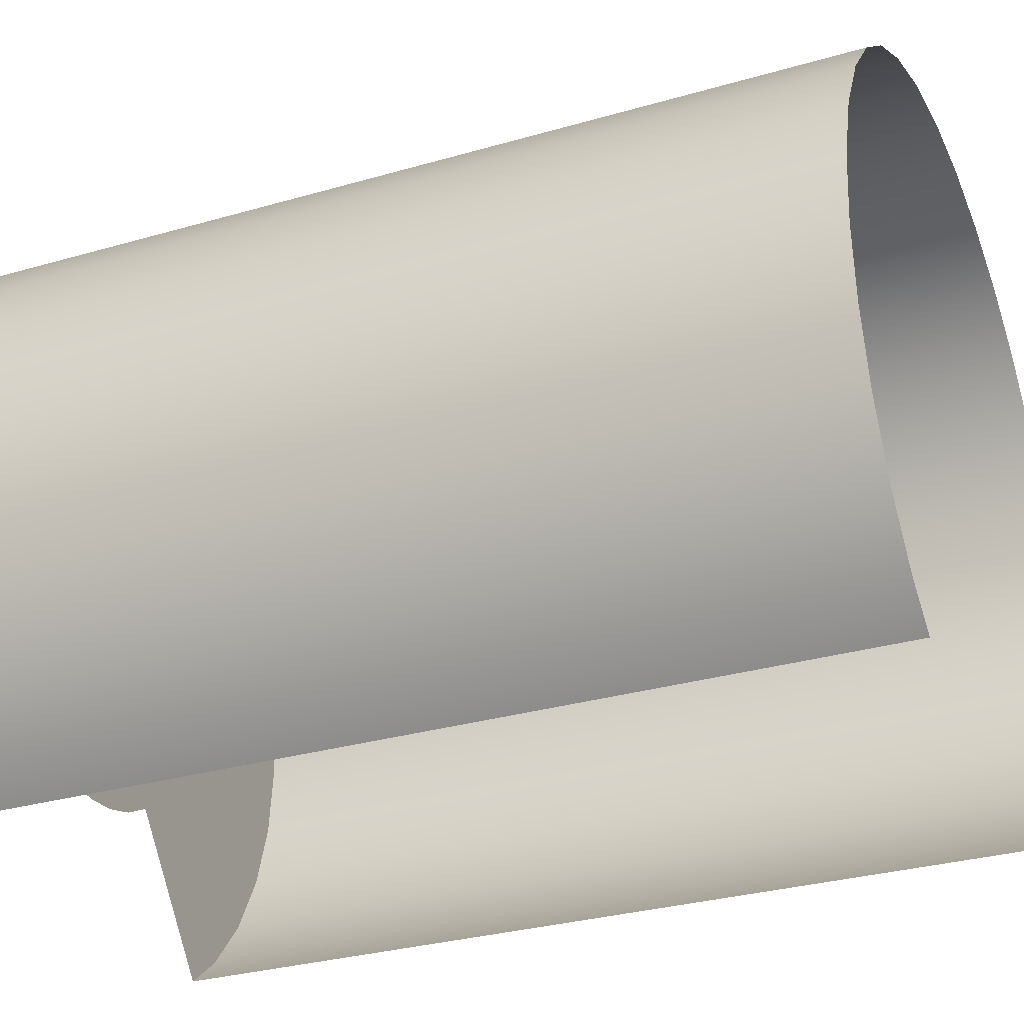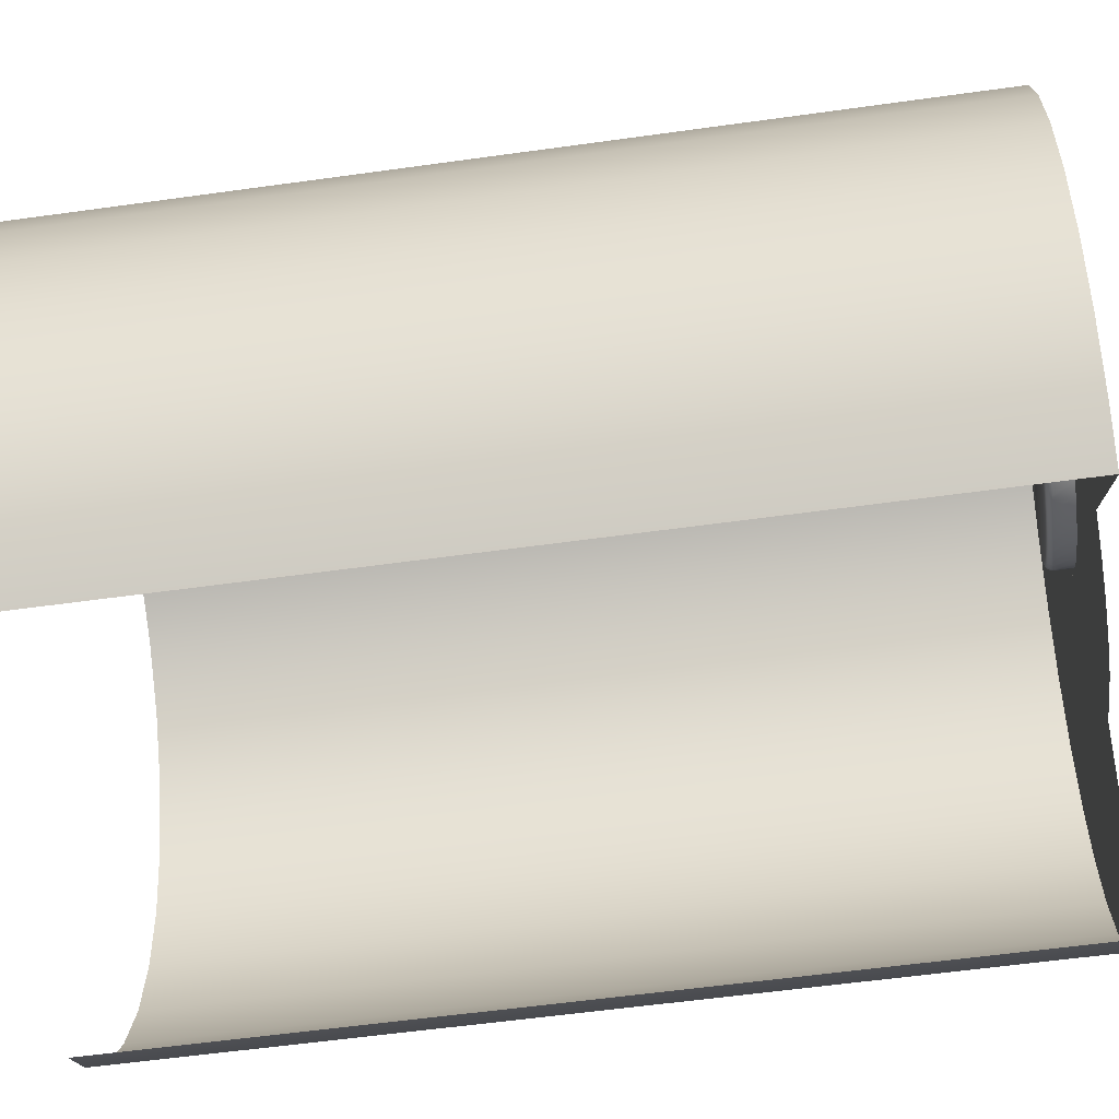
<metadata>
{"format":"obj","ext":"obj","renderer":"f3d","projection":"perspective","resolution":1024,"background":"white","views":[{"elev":-30.4,"azim":112.9,"up":"+Z"},{"elev":-58.1,"azim":-81.8,"up":"+Z"}]}
</metadata>
<code>
o Stage
v -12.64 0.5 -1.265
v -11.75 0.5 -2.026
v -12.26 0.5 -2.439
v -50.12 13 2e-06
v -49.16 13 9.778
v -49.16 0.5 9.778
v -50.12 0.5 -0
v -46.31 13 19.18
v -46.31 0.5 19.18
v -41.67 13 27.85
v -41.67 0.5 27.85
v -35.44 13 35.44
v -35.44 0.5 35.44
v -27.85 13 41.67
v -27.85 0.5 41.67
v -19.18 13 46.31
v -19.18 0.5 46.31
v -9.778 13 49.16
v -9.778 0.5 49.16
v 1e-06 13 50.12
v 1e-06 0.5 50.12
v 9.778 13 49.16
v 9.778 0.5 49.16
v 19.18 13 46.31
v 19.18 0.5 46.31
v 27.85 13 41.67
v 27.85 0.5 41.67
v 35.44 13 35.44
v 35.44 0.5 35.44
v 41.67 13 27.85
v 41.67 0.5 27.85
v 46.31 13 19.18
v 46.31 0.5 19.18
v 49.16 13 9.778
v 49.16 0.5 9.778
v 50.12 13 -1e-06
v 50.12 0.5 -4e-06
v 49.16 13 -9.778
v 49.16 0.5 -9.778
v 46.31 13 -19.18
v 46.31 0.5 -19.18
v 41.67 13 -27.85
v 41.67 0.5 -27.85
v 35.44 13 -35.44
v 35.44 0.5 -35.44
v 29.75 13 -40.11
v 29.75 0.5 -40.11
v -29.75 13 -40.11
v -35.44 13 -35.44
v -35.44 0.5 -35.44
v -29.75 0.5 -40.11
v -41.67 13 -27.85
v -41.67 0.5 -27.85
v -46.31 13 -19.18
v -46.31 0.5 -19.18
v -49.16 13 -9.778
v -49.16 0.5 -9.778
v -50.12 25.5 4e-06
v -49.16 25.5 9.778
v -46.31 25.5 19.18
v -41.67 25.5 27.85
v -35.44 25.5 35.44
v -27.85 25.5 41.67
v -19.18 25.5 46.31
v -9.778 25.5 49.16
v 1e-06 25.5 50.12
v 9.778 25.5 49.16
v 19.18 25.5 46.31
v 27.85 25.5 41.67
v 35.44 25.5 35.44
v 41.67 25.5 27.85
v 46.31 25.5 19.18
v 49.16 25.5 9.778
v 50.12 25.5 1e-06
v 49.16 25.5 -9.778
v 46.31 25.5 -19.18
v 41.67 25.5 -27.85
v 35.44 25.5 -35.44
v 29.75 25.5 -40.11
v -29.75 25.5 -40.11
v -35.44 25.5 -35.44
v -29.75 13 -40.11
v -41.67 25.5 -27.85
v -46.31 25.5 -19.18
v -49.16 25.5 -9.778
v -50.12 38 7e-06
v -49.16 38 9.778
v -46.31 38 19.18
v -41.67 38 27.85
v -35.44 38 35.44
v -27.85 38 41.67
v -19.18 38 46.31
v -9.778 38 49.16
v 0 38 50.12
v 9.778 38 49.16
v 19.18 38 46.31
v 27.85 38 41.67
v 35.44 38 35.44
v 41.67 38 27.85
v 46.31 38 19.18
v 49.16 38 9.778
v 50.12 38 2e-06
v 49.16 38 -9.778
v 46.31 38 -19.18
v 41.67 38 -27.85
v 35.44 38 -35.44
v 29.75 38 -40.11
v -29.75 38 -40.11
v -35.44 38 -35.44
v -29.75 25.5 -40.11
v -41.67 38 -27.85
v -46.31 38 -19.18
v -49.16 38 -9.778
v -50.12 52 8e-06
v -49.16 52 9.778
v -50.12 121 1.9e-05
v -49.16 121 9.778
v -46.31 52 19.18
v -46.31 121 19.18
v -41.67 52 27.85
v -41.67 121 27.85
v -35.44 52 35.44
v -35.44 121 35.44
v -27.85 52 41.67
v -27.85 121 41.67
v -19.18 52 46.31
v -19.18 121 46.31
v -9.778 52 49.16
v -9.778 121 49.16
v 0 52 50.12
v -0 121 50.12
v 9.778 52 49.16
v 9.778 121 49.16
v 19.18 52 46.31
v 19.18 121 46.31
v 27.85 52 41.67
v 27.85 121 41.67
v 35.44 52 35.44
v 35.44 121 35.44
v 41.67 52 27.85
v 41.67 121 27.85
v 46.31 52 19.18
v 46.31 121 19.18
v 49.16 52 9.778
v 49.16 121 9.778
v 50.12 52 5e-06
v 50.12 121 1.6e-05
v 49.16 52 -9.778
v 49.16 121 -9.778
v 46.31 52 -19.18
v 46.31 121 -19.18
v 41.67 52 -27.85
v 41.67 121 -27.85
v 35.44 52 -35.44
v 35.44 121 -35.44
v 29.75 52 -40.11
v 29.75 121 -40.11
v -29.75 52 -40.11
v -35.44 52 -35.44
v -29.75 121 -40.11
v -35.44 121 -35.44
v -41.67 52 -27.85
v -41.67 121 -27.85
v -46.31 52 -19.18
v -46.31 121 -19.18
v -49.16 52 -9.778
v -49.16 121 -9.778
v -11.28 4 1.898
v -1.89 4 2.654
v -11.61 4 0.9456
v -10.58 4 2.879
v 0.7535 4 7.608
v -1.128 4 7.365
v 2.534 4 7.66
v 7.495 4 3.41
v 7.83 4 4.362
v 6.799 4 2.429
v 2.876 4 -0.3144
v 4.444 4 0.5303
v 1.125 4 -1.045
v -4.534 4 -2.3
v -2.653 4 -2.057
v -6.315 4 -2.352
v -11.57 4 0.05935
v -11.16 4 -0.7272
v -8.225 4 4.777
v -9.549 4 3.851
v -4.848 4 6.282
v -6.657 4 5.622
v -3.039 4 6.941
v 5.522 4 7.193
v 4.144 4 7.52
v 7.382 4 6.035
v 6.615 4 6.691
v 7.792 4 5.248
v 5.768 4 1.457
v -0.7416 4 -1.634
v -9.303 4 -1.885
v -7.925 4 -2.212
v -10.4 4 -1.384
v 6.987 0.5 1.266
v 5.452 0.5 0.1927
v 3.635 0.5 -0.7865
v 8.181 0.5 2.394
v 8.988 0.5 3.531
v 9.377 0.5 4.634
v 9.333 0.5 5.661
v 8.857 0.5 6.573
v 7.969 0.5 7.334
v 6.701 0.5 7.916
v 5.104 0.5 8.295
v 3.238 0.5 8.457
v 1.174 0.5 8.396
v -1.007 0.5 8.115
v -3.222 0.5 7.624
v -5.319 0.5 6.859
v -7.416 0.5 6.095
v -9.233 0.5 5.116
v -10.77 0.5 4.042
v -11.96 0.5 2.915
v -12.77 0.5 1.778
v -13.16 0.5 0.6741
v -13.11 0.5 -0.3532
v -10.48 0.5 -2.607
v -8.885 0.5 -2.987
v -7.019 0.5 -3.149
v -4.956 0.5 -3.088
v -2.774 0.5 -2.807
v -0.5591 0.5 -2.316
v 1.605 0.5 -1.633
v 12.26 0.5 2.439
v 11.55 0.5 4.784
v 12.5 0.5 -1e-06
v 12.26 0.5 -2.439
v 11.55 0.5 -4.784
v 8.839 0.5 -8.839
v 6.945 0.5 -10.39
v 4.784 0.5 -11.55
v -11.55 0.5 -4.784
v -12.26 0.5 2.439
v -12.5 0.5 0
v -25 0.5 0
v -24.52 0.5 4.877
v -23.1 0.5 9.567
v -11.55 0.5 4.784
v -10.39 0.5 6.945
v -20.79 0.5 13.89
v -8.839 0.5 8.839
v -17.68 0.5 17.68
v -13.89 0.5 20.79
v -6.945 0.5 10.39
v -4.784 0.5 11.55
v -9.567 0.5 23.1
v -4.877 0.5 24.52
v -2.439 0.5 12.26
v 0 0.5 25
v 0 0.5 12.5
v 4.877 0.5 24.52
v 2.439 0.5 12.26
v 9.567 0.5 23.1
v 4.784 0.5 11.55
v 6.945 0.5 10.39
v 13.89 0.5 20.79
v 17.68 0.5 17.68
v 8.839 0.5 8.839
v 20.79 0.5 13.89
v 10.39 0.5 6.945
v 23.1 0.5 9.567
v 24.52 0.5 4.877
v 25 0.5 -2e-06
v 24.52 0.5 -4.877
v 23.1 0.5 -9.567
v 20.79 0.5 -13.89
v 10.39 0.5 -6.945
v 17.68 0.5 -17.68
v 13.89 0.5 -20.79
v 9.567 0.5 -23.1
v 4.877 0.5 -24.52
v 2.439 0.5 -12.26
v 0 0.5 -25
v 0 0.5 -12.5
v -4.877 0.5 -24.52
v -2.439 0.5 -12.26
v -9.567 0.5 -23.1
v -4.784 0.5 -11.55
v -13.89 0.5 -20.79
v -6.945 0.5 -10.39
v -17.68 0.5 -17.68
v -8.839 0.5 -8.839
v -20.79 0.5 -13.89
v -10.39 0.5 -6.945
v -23.1 0.5 -9.567
v -24.52 0.5 -4.877
v 37.56 0.5 -3e-06
v 36.84 0.5 -7.328
v 21.82 0.5 -30.45
v 26.56 0.5 -26.56
v 31.23 0.5 -20.87
v 34.7 0.5 -14.37
v 36.84 0.5 7.328
v -26.56 0.5 -26.56
v -31.23 0.5 -20.87
v -21.82 0.5 -30.45
v -29.75 0.5 -40.11
v -34.7 0.5 -14.37
v -36.84 0.5 -7.328
v -37.56 0.5 -0
v -36.84 0.5 7.328
v -34.7 0.5 14.37
v -31.23 0.5 20.87
v -26.56 0.5 26.56
v -20.87 0.5 31.23
v -14.37 0.5 34.7
v -7.328 0.5 36.84
v 0 0.5 37.56
v 7.328 0.5 36.84
v 14.37 0.5 34.7
v 20.87 0.5 31.23
v 26.56 0.5 26.56
v 31.23 0.5 20.87
v 34.7 0.5 14.37
v 6.42 3.817 1.286
v 6.5 3.817 1.343
v 5.049 3.817 0.3277
v 4.954 3.817 0.2765
v 3.331 3.817 -0.5977
v 7.566 3.817 2.349
v 7.628 3.817 2.408
v 8.349 3.817 3.423
v 8.391 3.817 3.482
v 8.738 3.817 4.468
v 8.758 3.817 4.525
v 8.719 3.817 5.442
v 8.717 3.817 5.496
v 8.292 3.817 6.31
v 8.267 3.817 6.358
v 7.474 3.817 7.037
v 7.428 3.817 7.077
v 6.296 3.817 7.596
v 6.23 3.817 7.627
v 4.803 3.817 7.965
v 4.72 3.817 7.985
v 3.054 3.817 8.13
v 2.956 3.817 8.138
v 1.114 3.817 8.084
v 1.006 3.817 8.081
v -0.9415 3.817 7.83
v -1.056 3.817 7.815
v -3.033 3.817 7.377
v -3.149 3.817 7.351
v -5.021 3.817 6.668
v -5.131 3.817 6.628
v -7.003 3.817 5.946
v -7.113 3.817 5.906
v -8.735 3.817 5.031
v -8.83 3.817 4.98
v -10.2 3.817 4.022
v -10.28 3.817 3.965
v -11.35 3.817 2.959
v -11.41 3.817 2.9
v -12.13 3.817 1.885
v -12.17 3.817 1.826
v -12.52 3.817 0.8404
v -12.54 3.817 0.7827
v -12.5 3.817 -0.1345
v -12.5 3.817 -0.1882
v -12.07 3.817 -1.002
v -12.05 3.817 -1.05
v -11.26 3.817 -1.73
v -11.21 3.817 -1.769
v -10.08 3.817 -2.288
v -10.01 3.817 -2.319
v -8.585 3.817 -2.657
v -8.501 3.817 -2.677
v -6.835 3.817 -2.822
v -6.737 3.817 -2.83
v -4.895 3.817 -2.776
v -4.787 3.817 -2.773
v -2.84 3.817 -2.522
v -2.726 3.817 -2.507
v -0.7479 3.817 -2.069
v -0.6321 3.817 -2.043
v 1.3 3.817 -1.434
v 1.413 3.817 -1.398
v 3.225 3.817 -0.642
v 6.621 3.164 1.01
v 6.987 3.164 1.266
v 5.452 3.164 0.1927
v 5.018 3.164 -0.04112
v 3.635 3.164 -0.7865
v 7.896 3.164 2.124
v 8.181 3.164 2.394
v 8.795 3.164 3.259
v 8.988 3.164 3.531
v 9.284 3.164 4.371
v 9.377 3.164 4.634
v 9.343 3.164 5.416
v 9.333 3.164 5.661
v 8.971 3.164 6.355
v 8.857 3.164 6.573
v 8.181 3.164 7.153
v 7.969 3.164 7.334
v 7.004 3.164 7.777
v 6.701 3.164 7.916
v 5.485 3.164 8.204
v 5.104 3.164 8.295
v 3.683 3.164 8.418
v 3.238 3.164 8.457
v 1.667 3.164 8.411
v 1.174 3.164 8.396
v -0.4863 3.164 8.182
v -1.007 3.164 8.115
v -2.693 3.164 7.741
v -3.222 3.164 7.624
v -4.818 3.164 7.042
v -5.319 3.164 6.859
v -6.915 3.164 6.277
v -7.416 3.164 6.095
v -8.799 3.164 5.349
v -9.233 3.164 5.116
v -10.4 3.164 4.298
v -10.77 3.164 4.042
v -11.68 3.164 3.184
v -11.96 3.164 2.915
v -12.58 3.164 2.049
v -12.77 3.164 1.778
v -13.07 3.164 0.9376
v -13.16 3.164 0.6741
v -13.12 3.164 -0.1079
v -13.11 3.164 -0.3532
v -12.75 3.164 -1.047
v -10.48 3.164 -2.607
v -9.267 3.164 -2.896
v -8.885 3.164 -2.987
v -7.465 3.164 -3.11
v -7.019 3.164 -3.149
v -5.448 3.164 -3.103
v -4.956 3.164 -3.088
v -3.295 3.164 -2.874
v -2.774 3.164 -2.807
v -1.088 3.164 -2.433
v -0.5591 3.164 -2.316
v 1.088 3.164 -1.796
v 1.605 3.164 -1.633
v 3.15 3.164 -0.9887
v -12.64 3.164 -1.265
v -11.96 3.164 -1.844
v -11.75 3.164 -2.026
v -10.79 3.164 -2.469
f 1 2 3
f 4 5 6
f 6 7 4
f 5 8 9
f 9 6 5
f 8 10 11
f 11 9 8
f 10 12 13
f 13 11 10
f 12 14 15
f 15 13 12
f 14 16 17
f 17 15 14
f 16 18 19
f 19 17 16
f 18 20 21
f 21 19 18
f 20 22 23
f 23 21 20
f 22 24 25
f 25 23 22
f 24 26 27
f 27 25 24
f 26 28 29
f 29 27 26
f 28 30 31
f 31 29 28
f 30 32 33
f 33 31 30
f 32 34 35
f 35 33 32
f 34 36 37
f 37 35 34
f 36 38 39
f 39 37 36
f 38 40 41
f 41 39 38
f 40 42 43
f 43 41 40
f 42 44 45
f 45 43 42
f 44 46 47
f 47 45 44
f 48 49 50
f 50 51 48
f 49 52 53
f 53 50 49
f 52 54 55
f 55 53 52
f 54 56 57
f 57 55 54
f 56 4 7
f 7 57 56
f 58 59 5
f 5 4 58
f 59 60 8
f 8 5 59
f 60 61 10
f 10 8 60
f 61 62 12
f 12 10 61
f 62 63 14
f 14 12 62
f 63 64 16
f 16 14 63
f 64 65 18
f 18 16 64
f 65 66 20
f 20 18 65
f 66 67 22
f 22 20 66
f 67 68 24
f 24 22 67
f 68 69 26
f 26 24 68
f 69 70 28
f 28 26 69
f 70 71 30
f 30 28 70
f 71 72 32
f 32 30 71
f 72 73 34
f 34 32 72
f 73 74 36
f 36 34 73
f 74 75 38
f 38 36 74
f 75 76 40
f 40 38 75
f 76 77 42
f 42 40 76
f 77 78 44
f 44 42 77
f 78 79 46
f 46 44 78
f 80 81 49
f 49 82 80
f 81 83 52
f 52 49 81
f 83 84 54
f 54 52 83
f 84 85 56
f 56 54 84
f 85 58 4
f 4 56 85
f 86 87 59
f 59 58 86
f 87 88 60
f 60 59 87
f 88 89 61
f 61 60 88
f 89 90 62
f 62 61 89
f 90 91 63
f 63 62 90
f 91 92 64
f 64 63 91
f 92 93 65
f 65 64 92
f 93 94 66
f 66 65 93
f 94 95 67
f 67 66 94
f 95 96 68
f 68 67 95
f 96 97 69
f 69 68 96
f 97 98 70
f 70 69 97
f 98 99 71
f 71 70 98
f 99 100 72
f 72 71 99
f 100 101 73
f 73 72 100
f 101 102 74
f 74 73 101
f 102 103 75
f 75 74 102
f 103 104 76
f 76 75 103
f 104 105 77
f 77 76 104
f 105 106 78
f 78 77 105
f 106 107 79
f 79 78 106
f 108 109 81
f 81 110 108
f 109 111 83
f 83 81 109
f 111 112 84
f 84 83 111
f 112 113 85
f 85 84 112
f 113 86 58
f 58 85 113
f 87 86 114
f 114 115 87
f 115 114 116
f 116 117 115
f 88 87 115
f 115 118 88
f 118 115 117
f 117 119 118
f 88 118 120
f 120 89 88
f 120 118 119
f 119 121 120
f 90 89 120
f 120 122 90
f 122 120 121
f 121 123 122
f 122 124 91
f 91 90 122
f 122 123 125
f 125 124 122
f 124 126 92
f 92 91 124
f 126 124 125
f 125 127 126
f 126 128 93
f 93 92 126
f 127 129 128
f 128 126 127
f 93 128 130
f 130 94 93
f 128 129 131
f 131 130 128
f 95 94 130
f 130 132 95
f 132 130 131
f 131 133 132
f 96 95 132
f 132 134 96
f 134 132 133
f 133 135 134
f 134 136 97
f 97 96 134
f 134 135 137
f 137 136 134
f 136 138 98
f 98 97 136
f 138 136 137
f 137 139 138
f 140 99 98
f 98 138 140
f 138 139 141
f 141 140 138
f 142 100 99
f 99 140 142
f 142 140 141
f 141 143 142
f 144 101 100
f 100 142 144
f 145 144 142
f 142 143 145
f 102 101 144
f 144 146 102
f 146 144 145
f 145 147 146
f 148 103 102
f 102 146 148
f 146 147 149
f 149 148 146
f 104 103 148
f 148 150 104
f 150 148 149
f 149 151 150
f 152 105 104
f 104 150 152
f 153 152 150
f 150 151 153
f 154 106 105
f 105 152 154
f 154 152 153
f 153 155 154
f 107 106 154
f 154 156 107
f 157 156 154
f 154 155 157
f 109 108 158
f 158 159 109
f 158 160 161
f 161 159 158
f 109 159 162
f 162 111 109
f 162 159 161
f 161 163 162
f 162 164 112
f 112 111 162
f 164 162 163
f 163 165 164
f 113 112 164
f 164 166 113
f 166 164 165
f 165 167 166
f 86 113 166
f 166 114 86
f 166 167 116
f 116 114 166
f 168 169 170
f 171 169 168
f 172 169 173
f 174 169 172
f 175 169 176
f 177 169 175
f 178 169 179
f 180 169 178
f 181 169 182
f 183 169 181
f 184 170 169
f 169 185 184
f 186 169 171
f 171 187 186
f 188 169 186
f 186 189 188
f 190 173 169
f 169 188 190
f 191 169 174
f 174 192 191
f 193 169 191
f 191 194 193
f 176 169 193
f 193 195 176
f 179 169 177
f 177 196 179
f 182 169 180
f 180 197 182
f 198 169 183
f 183 199 198
f 185 169 198
f 198 200 185
f 387 201 202 386
f 324 179 196 322
f 388 202 203 389
f 326 178 179 325
f 392 204 201 391
f 323 196 177 327
f 394 205 204 393
f 328 177 175 329
f 396 206 205 395
f 330 175 176 331
f 398 207 206 397
f 332 176 195 333
f 400 208 207 399
f 334 195 193 335
f 402 209 208 401
f 336 193 194 337
f 404 210 209 403
f 338 194 191 339
f 406 211 210 405
f 340 191 192 341
f 408 212 211 407
f 342 192 174 343
f 410 213 212 409
f 344 174 172 345
f 412 214 213 411
f 346 172 173 347
f 414 215 214 413
f 348 173 190 349
f 416 216 215 415
f 350 190 188 351
f 418 217 216 417
f 352 188 189 353
f 420 218 217 419
f 354 189 186 355
f 422 219 218 421
f 356 186 187 357
f 424 220 219 423
f 358 187 171 359
f 426 221 220 425
f 360 171 168 361
f 428 222 221 427
f 362 168 170 363
f 430 223 222 429
f 364 170 184 365
f 446 1 223 431
f 366 184 185 367
f 448 2 1 447
f 368 185 200 369
f 432 224 2 449
f 370 200 198 371
f 434 225 224 433
f 372 198 199 373
f 436 226 225 435
f 374 199 183 375
f 438 227 226 437
f 376 183 181 377
f 440 228 227 439
f 378 181 182 379
f 442 229 228 441
f 380 182 197 381
f 444 230 229 443
f 382 197 180 383
f 390 203 230 445
f 384 180 178 385
f 444 384 385 445
f 178 326 385
f 442 382 383 443
f 180 384 383
f 440 380 381 441
f 197 382 381
f 438 378 379 439
f 182 380 379
f 436 376 377 437
f 181 378 377
f 434 374 375 435
f 183 376 375
f 432 372 373 433
f 199 374 373
f 448 370 371 449
f 198 372 371
f 446 368 369 447
f 200 370 369
f 430 366 367 431
f 185 368 367
f 428 364 365 429
f 184 366 365
f 426 362 363 427
f 170 364 363
f 424 360 361 425
f 168 362 361
f 422 358 359 423
f 171 360 359
f 420 356 357 421
f 187 358 357
f 418 354 355 419
f 186 356 355
f 416 352 353 417
f 189 354 353
f 414 350 351 415
f 188 352 351
f 412 348 349 413
f 190 350 349
f 410 346 347 411
f 173 348 347
f 408 344 345 409
f 172 346 345
f 406 342 343 407
f 174 344 343
f 404 340 341 405
f 192 342 341
f 402 338 339 403
f 191 340 339
f 400 336 337 401
f 194 338 337
f 398 334 335 399
f 193 336 335
f 396 332 333 397
f 195 334 333
f 394 330 331 395
f 176 332 331
f 392 328 329 393
f 175 330 329
f 387 323 327 391
f 177 328 327
f 390 326 325 389
f 179 324 325
f 388 324 322 386
f 196 323 322
f 202 388 386
f 203 390 389
f 201 387 391
f 204 392 393
f 205 394 395
f 206 396 397
f 207 398 399
f 208 400 401
f 209 402 403
f 210 404 405
f 211 406 407
f 212 408 409
f 213 410 411
f 214 412 413
f 215 414 415
f 216 416 417
f 217 418 419
f 218 420 421
f 219 422 423
f 220 424 425
f 221 426 427
f 222 428 429
f 223 430 431
f 1 446 447
f 2 448 449
f 224 432 433
f 225 434 435
f 226 436 437
f 227 438 439
f 228 440 441
f 229 442 443
f 230 444 445
f 326 390 445 385
f 384 444 443 383
f 382 442 441 381
f 380 440 439 379
f 378 438 437 377
f 376 436 435 375
f 374 434 433 373
f 372 432 449 371
f 370 448 447 369
f 368 446 431 367
f 366 430 429 365
f 364 428 427 363
f 362 426 425 361
f 360 424 423 359
f 358 422 421 357
f 356 420 419 355
f 354 418 417 353
f 352 416 415 351
f 350 414 413 349
f 348 412 411 347
f 346 410 409 345
f 344 408 407 343
f 342 406 405 341
f 340 404 403 339
f 338 402 401 337
f 336 400 399 335
f 334 398 397 333
f 332 396 395 331
f 330 394 393 329
f 328 392 391 327
f 324 388 389 325
f 323 387 386 322
f 209 231 208
f 209 232 231
f 207 233 206
f 234 235 205
f 201 236 202
f 237 238 203
f 2 239 3
f 240 241 242
f 242 243 240
f 244 245 240
f 240 243 244
f 246 245 244
f 244 247 246
f 248 246 247
f 247 249 248
f 250 251 248
f 248 249 250
f 252 251 250
f 250 253 252
f 254 255 252
f 252 253 254
f 256 257 255
f 255 254 256
f 258 259 257
f 257 256 258
f 260 261 259
f 259 258 260
f 262 261 260
f 260 263 262
f 263 264 265
f 265 262 263
f 266 267 265
f 265 264 266
f 268 232 267
f 267 266 268
f 268 269 231
f 231 232 268
f 269 270 233
f 233 231 269
f 270 271 234
f 234 233 270
f 271 272 235
f 235 234 271
f 273 274 235
f 235 272 273
f 275 236 274
f 274 273 275
f 275 276 237
f 237 236 275
f 276 277 238
f 238 237 276
f 278 279 238
f 238 277 278
f 280 281 279
f 279 278 280
f 280 282 283
f 283 281 280
f 283 282 284
f 284 285 283
f 284 286 287
f 287 285 284
f 287 286 288
f 288 289 287
f 288 290 291
f 291 289 288
f 291 290 292
f 292 239 291
f 239 292 293
f 293 3 239
f 3 293 242
f 242 241 3
f 222 223 241
f 241 240 222
f 245 221 222
f 222 240 245
f 220 221 245
f 245 246 220
f 219 220 246
f 246 248 219
f 251 218 219
f 219 248 251
f 217 218 251
f 251 252 217
f 259 214 215
f 215 257 259
f 261 213 214
f 214 259 261
f 212 213 261
f 261 262 212
f 262 265 211
f 211 212 262
f 267 210 211
f 211 265 267
f 232 209 210
f 210 267 232
f 231 233 207
f 207 208 231
f 206 233 234
f 234 205 206
f 274 204 205
f 205 235 274
f 236 201 204
f 204 274 236
f 202 236 237
f 237 203 202
f 279 230 203
f 203 238 279
f 281 229 230
f 230 279 281
f 281 283 228
f 228 229 281
f 228 283 285
f 285 227 228
f 285 287 226
f 226 227 285
f 226 287 289
f 289 225 226
f 289 291 224
f 224 225 289
f 224 291 239
f 239 2 224
f 1 3 241
f 241 223 1
f 217 252 255
f 255 216 217
f 216 255 257
f 257 215 216
f 294 295 271
f 271 270 294
f 37 39 295
f 295 294 37
f 296 276 275
f 275 297 296
f 47 296 297
f 297 45 47
f 298 273 272
f 272 299 298
f 43 298 299
f 299 41 43
f 295 299 272
f 272 271 295
f 39 41 299
f 299 295 39
f 297 275 273
f 273 298 297
f 45 297 298
f 298 43 45
f 300 294 270
f 270 269 300
f 35 37 294
f 294 300 35
f 301 302 290
f 290 288 301
f 50 53 302
f 302 301 50
f 303 301 288
f 288 286 303
f 304 50 301
f 301 303 304
f 290 302 305
f 305 292 290
f 302 53 55
f 55 305 302
f 305 306 293
f 293 292 305
f 55 57 306
f 306 305 55
f 293 306 307
f 307 242 293
f 306 57 7
f 7 307 306
f 308 243 242
f 242 307 308
f 6 308 307
f 307 7 6
f 244 243 308
f 308 309 244
f 309 308 6
f 6 9 309
f 247 244 309
f 309 310 247
f 310 309 9
f 9 11 310
f 311 249 247
f 247 310 311
f 13 311 310
f 310 11 13
f 250 249 311
f 311 312 250
f 312 311 13
f 13 15 312
f 313 253 250
f 250 312 313
f 17 313 312
f 312 15 17
f 314 254 253
f 253 313 314
f 19 314 313
f 313 17 19
f 315 256 254
f 254 314 315
f 21 315 314
f 314 19 21
f 258 256 315
f 315 316 258
f 316 315 21
f 21 23 316
f 317 260 258
f 258 316 317
f 23 25 317
f 317 316 23
f 318 263 260
f 260 317 318
f 27 318 317
f 317 25 27
f 318 319 264
f 264 263 318
f 27 29 319
f 319 318 27
f 320 266 264
f 264 319 320
f 31 320 319
f 319 29 31
f 320 321 268
f 268 266 320
f 31 33 321
f 321 320 31
f 300 269 268
f 268 321 300
f 35 300 321
f 321 33 35

</code>
